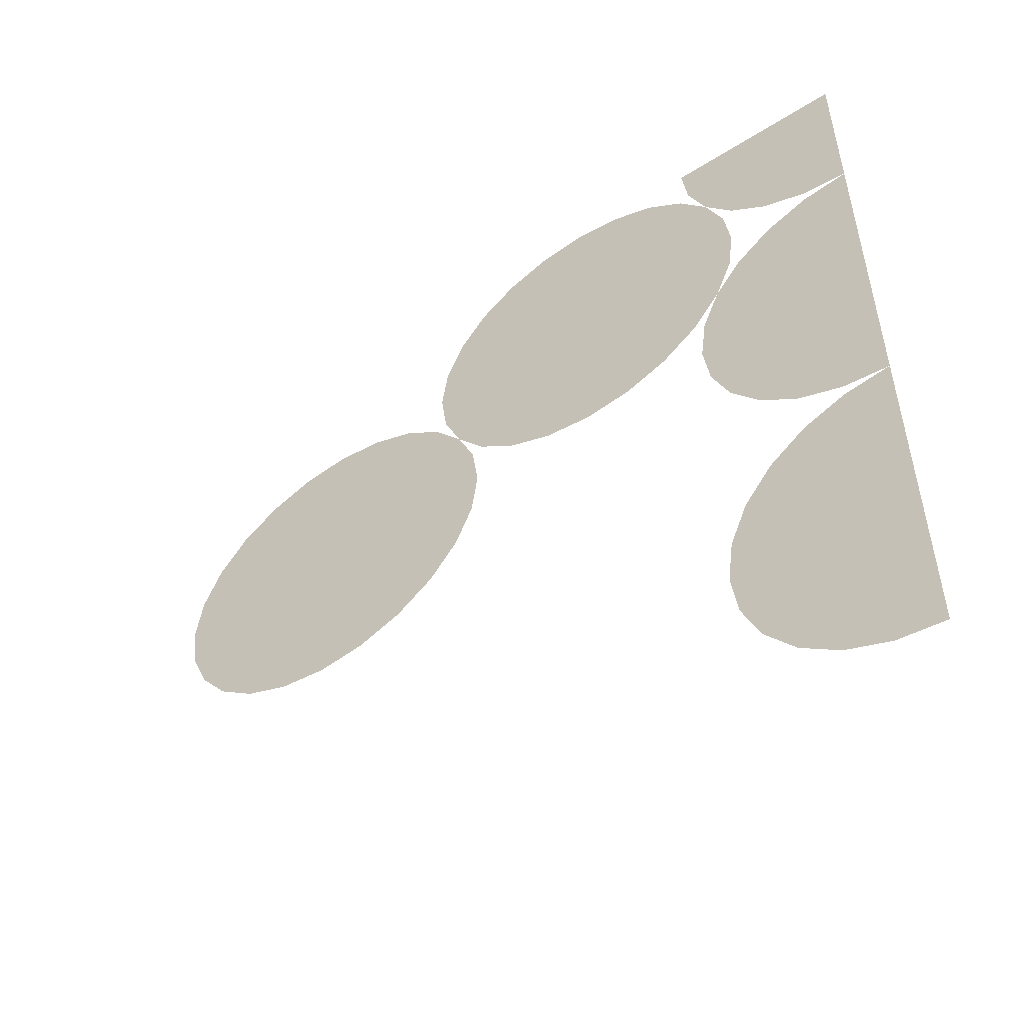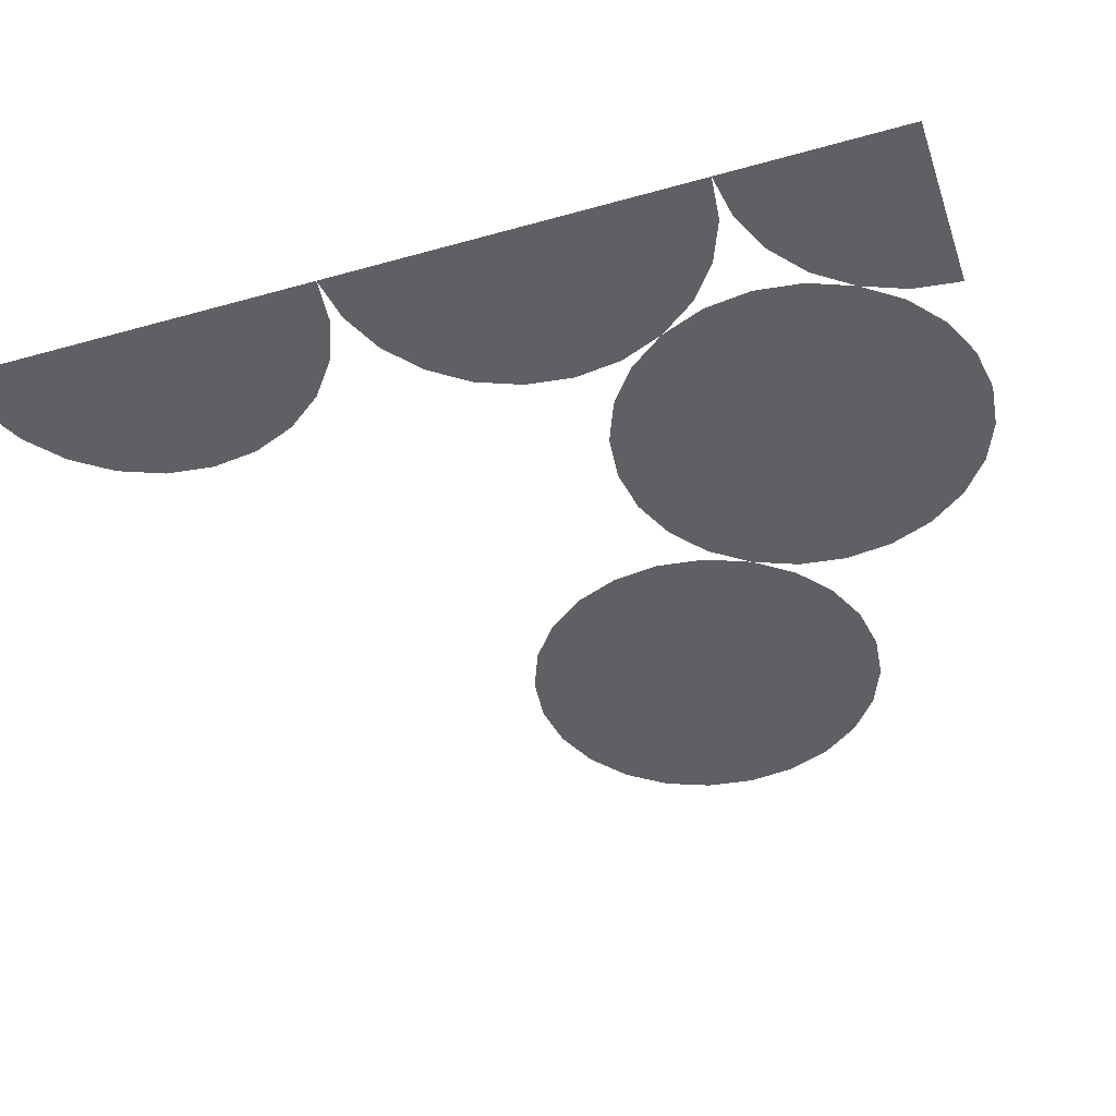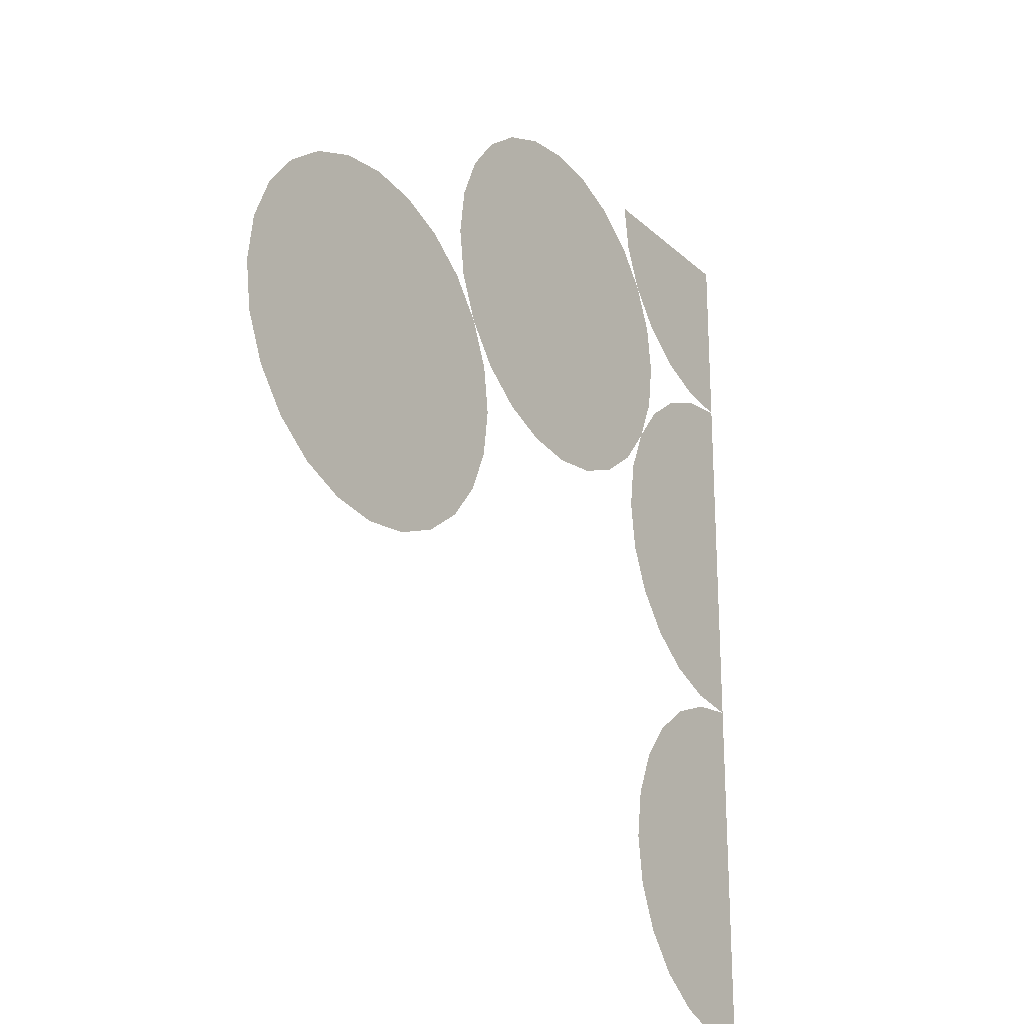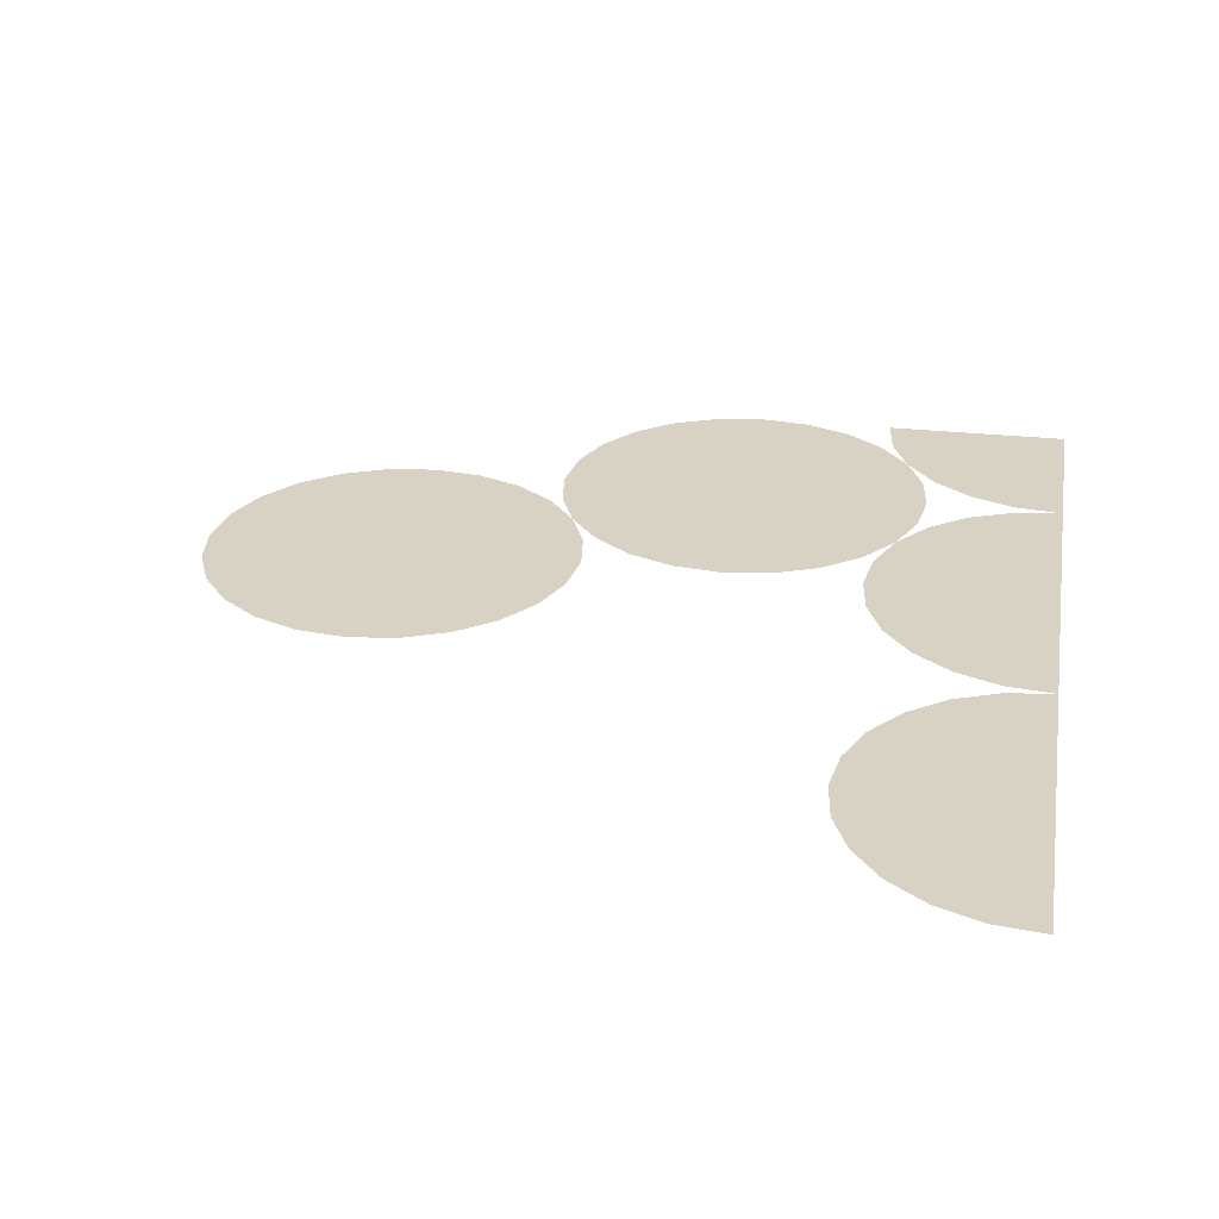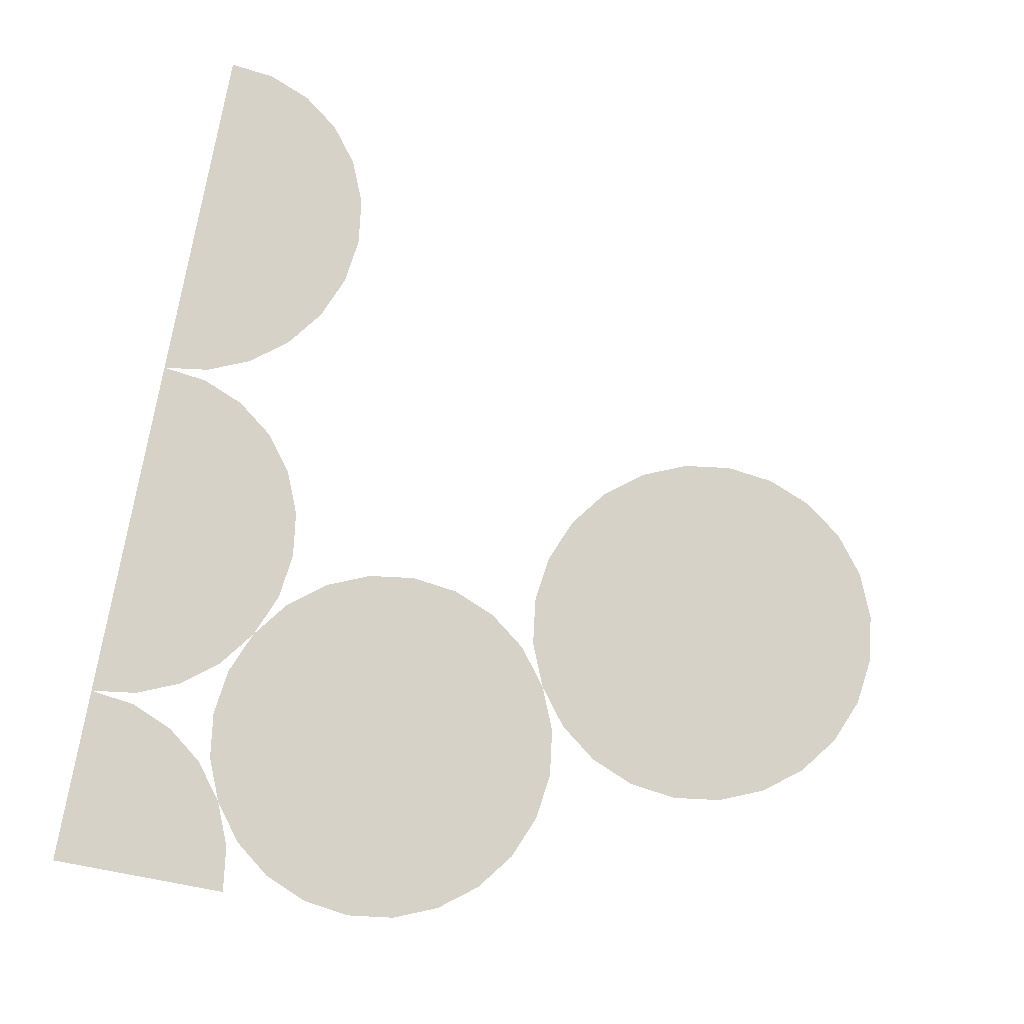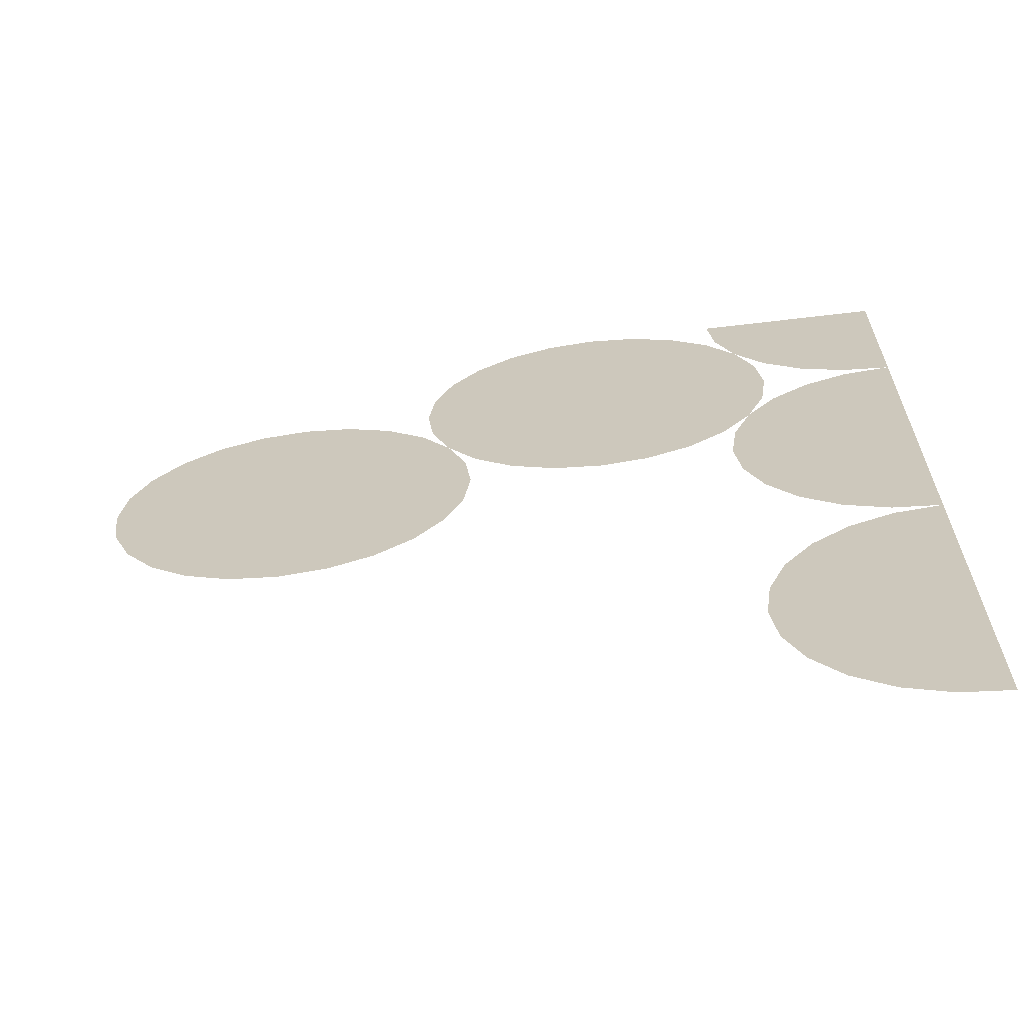
<metadata>
{"format":"obj","ext":"obj","renderer":"f3d","projection":"perspective","resolution":1024,"background":"white","views":[{"elev":-54.2,"azim":33.9,"up":"+Y"},{"elev":-43.6,"azim":108.4,"up":"+Z"},{"elev":-23.9,"azim":-55.6,"up":"+Y"},{"elev":27.7,"azim":9.4,"up":"+Z"},{"elev":77.7,"azim":-169.6,"up":"+Z"},{"elev":-65.9,"azim":6.8,"up":"+Y"}]}
</metadata>
<code>
v -0 -0.1119 0
v -0.02896 -0.1081 0
v -0.05594 -0.09689 0
v -0.07911 -0.07911 0
v -0.09689 -0.05594 0
v -0.1081 -0.02896 0
v -0.1119 0 0
v -0 0 0
v -0 -0.1119 0
v -0.02896 -0.1157 0
v -0.05594 -0.1269 0
v -0.07911 -0.1446 0
v -0.09689 -0.1678 0
v -0.1081 -0.1948 0
v -0.1119 -0.2238 0
v -0.1081 -0.2527 0
v -0.09689 -0.2797 0
v -0.07911 -0.3029 0
v -0.05594 -0.3206 0
v -0.02896 -0.3318 0
v -0 -0.3356 0
v -0 -0.3356 0
v -0.02896 -0.3394 0
v -0.05594 -0.3506 0
v -0.07911 -0.3684 0
v -0.09689 -0.3916 0
v -0.1081 -0.4185 0
v -0.1119 -0.4475 0
v -0.1081 -0.4765 0
v -0.09689 -0.5034 0
v -0.07911 -0.5266 0
v -0.05594 -0.5444 0
v -0.02896 -0.5556 0
v -0 -0.5594 0
v -0.1938 0 0
v -0.2227 -0.003812 0
v -0.2497 -0.01499 0
v -0.2729 -0.03277 0
v -0.2907 -0.05594 0
v -0.3018 -0.08292 0
v -0.3056 -0.1119 0
v -0.3018 -0.1408 0
v -0.2907 -0.1678 0
v -0.2729 -0.191 0
v -0.2497 -0.2088 0
v -0.2227 -0.2199 0
v -0.1938 -0.2238 0
v -0.1648 -0.2199 0
v -0.1378 -0.2088 0
v -0.1147 -0.191 0
v -0.09689 -0.1678 0
v -0.08571 -0.1408 0
v -0.0819 -0.1119 0
v -0.08571 -0.08292 0
v -0.09689 -0.05594 0
v -0.1147 -0.03277 0
v -0.1378 -0.01499 0
v -0.1648 -0.003812 0
v -0.3875 -0.3356 0
v -0.3586 -0.3318 0
v -0.3316 -0.3206 0
v -0.3084 -0.3029 0
v -0.2907 -0.2797 0
v -0.2795 -0.2527 0
v -0.2757 -0.2238 0
v -0.2795 -0.1948 0
v -0.2907 -0.1678 0
v -0.3084 -0.1446 0
v -0.3316 -0.1269 0
v -0.3586 -0.1157 0
v -0.3875 -0.1119 0
v -0.4165 -0.1157 0
v -0.4435 -0.1269 0
v -0.4667 -0.1446 0
v -0.4844 -0.1678 0
v -0.4956 -0.1948 0
v -0.4994 -0.2238 0
v -0.4956 -0.2527 0
v -0.4844 -0.2797 0
v -0.4667 -0.3029 0
v -0.4435 -0.3206 0
v -0.4165 -0.3318 0
f 1 2 3 4 5 6 7 8
f 1 8 7 6 5 4 3 2
f 9 10 11 12 13 14 15 16 17 18 19 20 21
f 9 21 20 19 18 17 16 15 14 13 12 11 10
f 22 23 24 25 26 27 28 29 30 31 32 33 34
f 22 34 33 32 31 30 29 28 27 26 25 24 23
f 35 36 37 38 39 40 41 42 43 44 45 46 47 48 49 50 51 52 53 54 55 56 57 58
f 35 58 57 56 55 54 53 52 51 50 49 48 47 46 45 44 43 42 41 40 39 38 37 36
f 59 60 61 62 63 64 65 66 67 68 69 70 71 72 73 74 75 76 77 78 79 80 81 82
f 59 82 81 80 79 78 77 76 75 74 73 72 71 70 69 68 67 66 65 64 63 62 61 60

</code>
